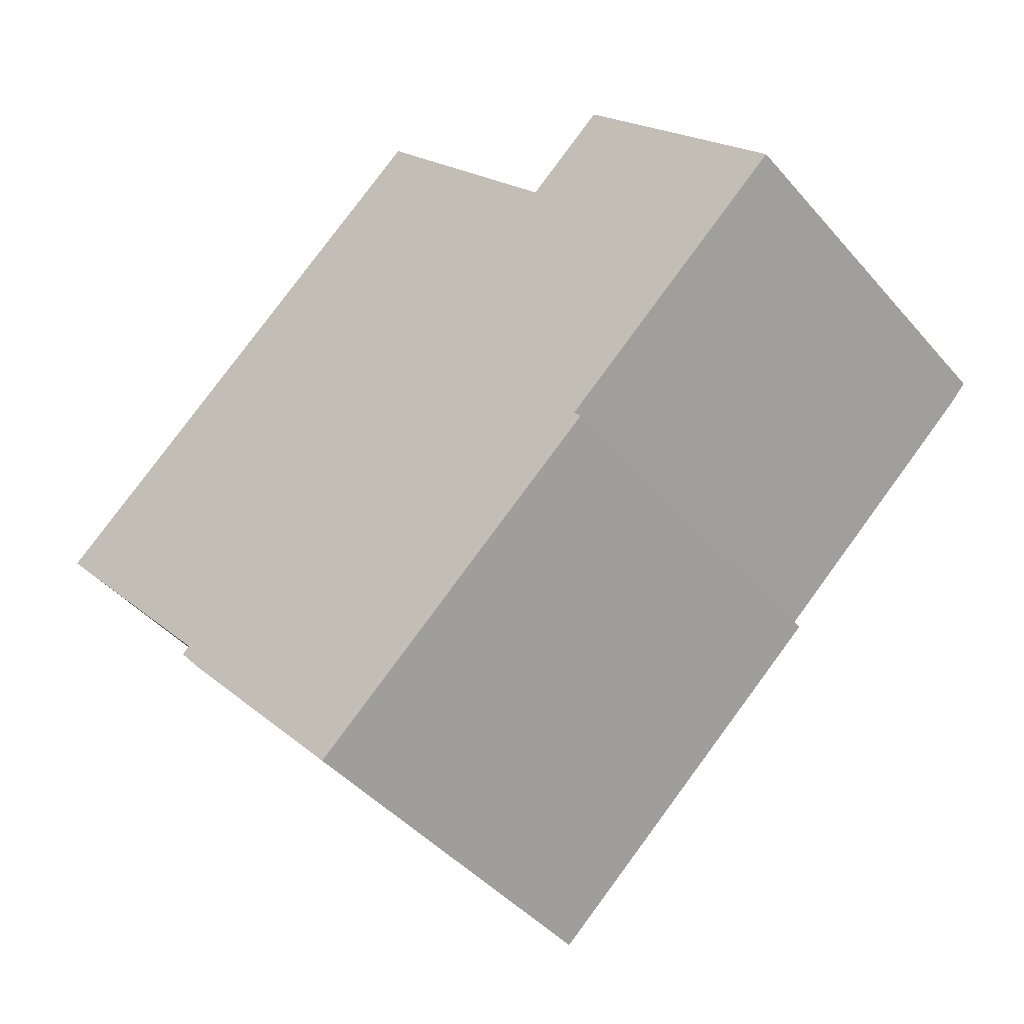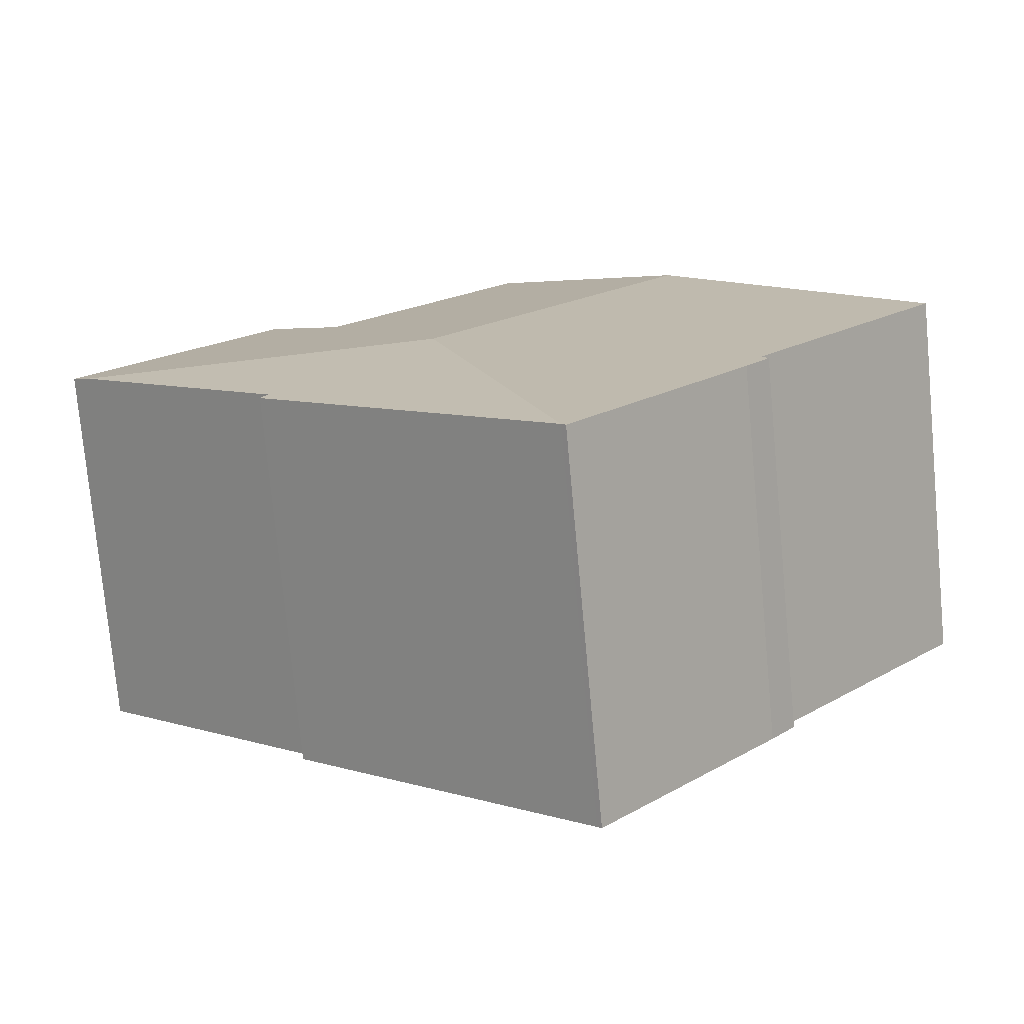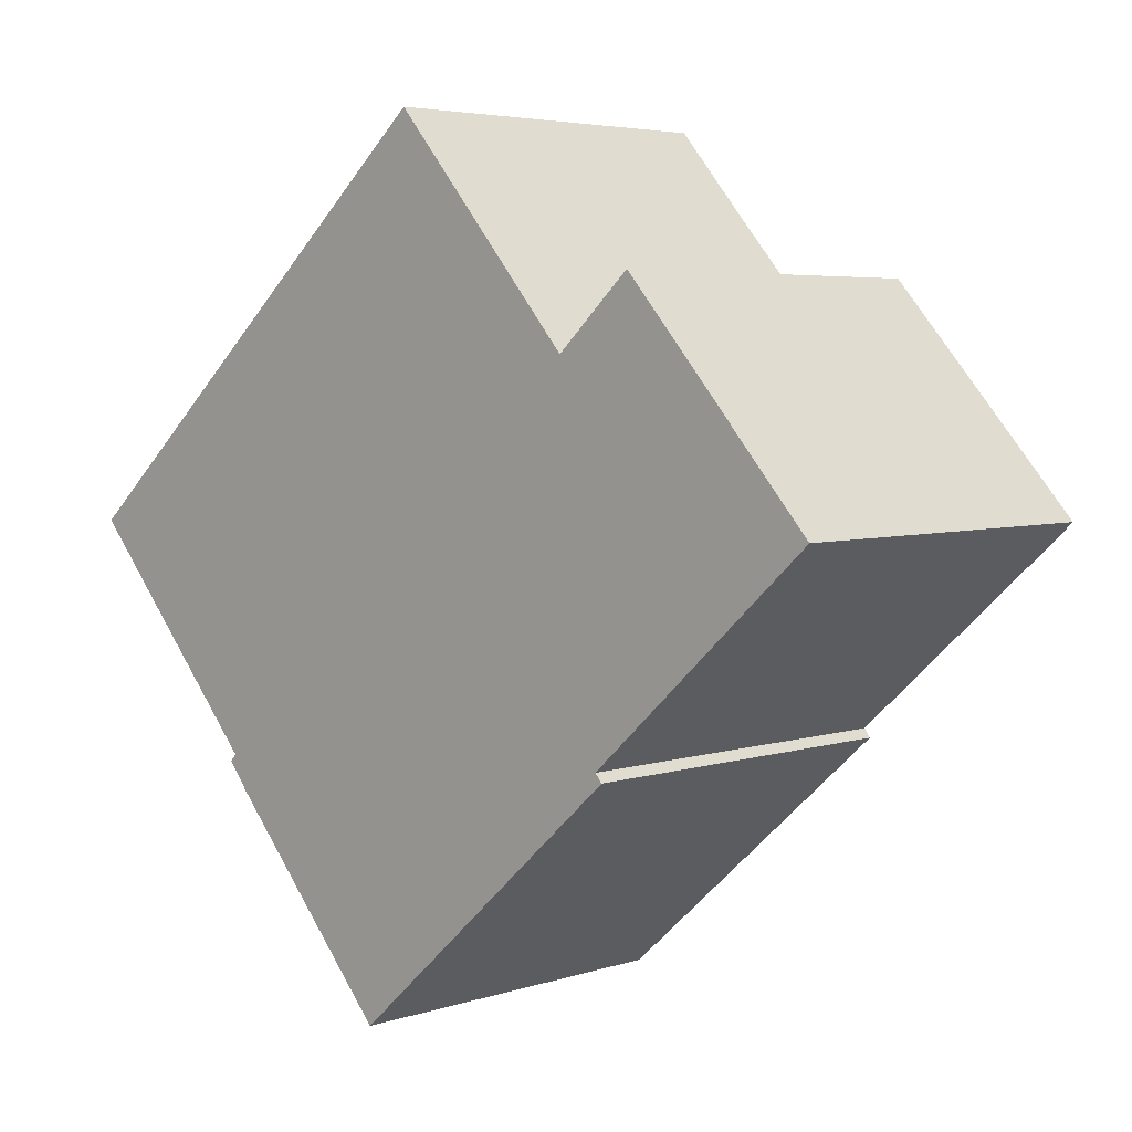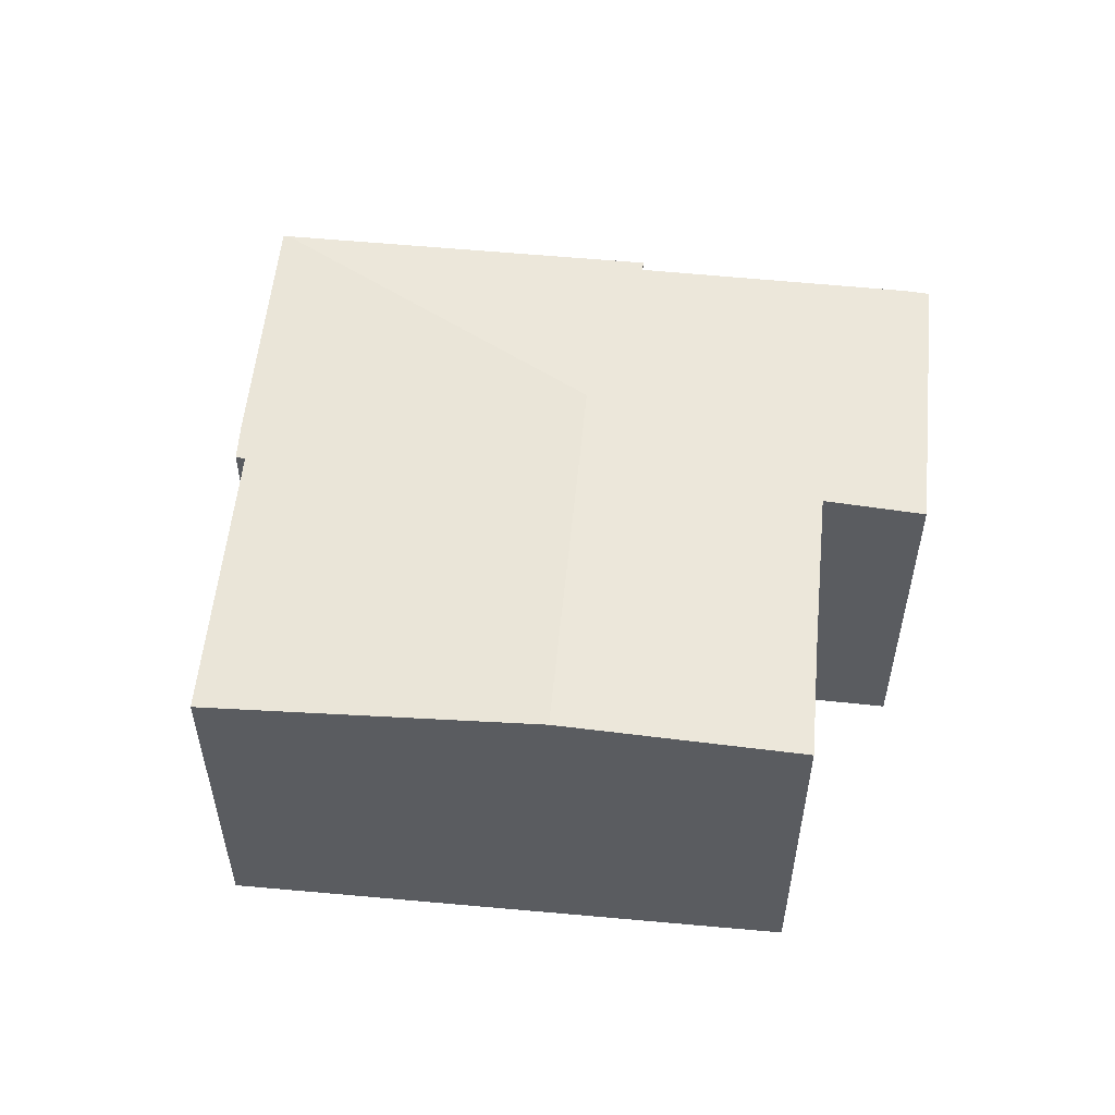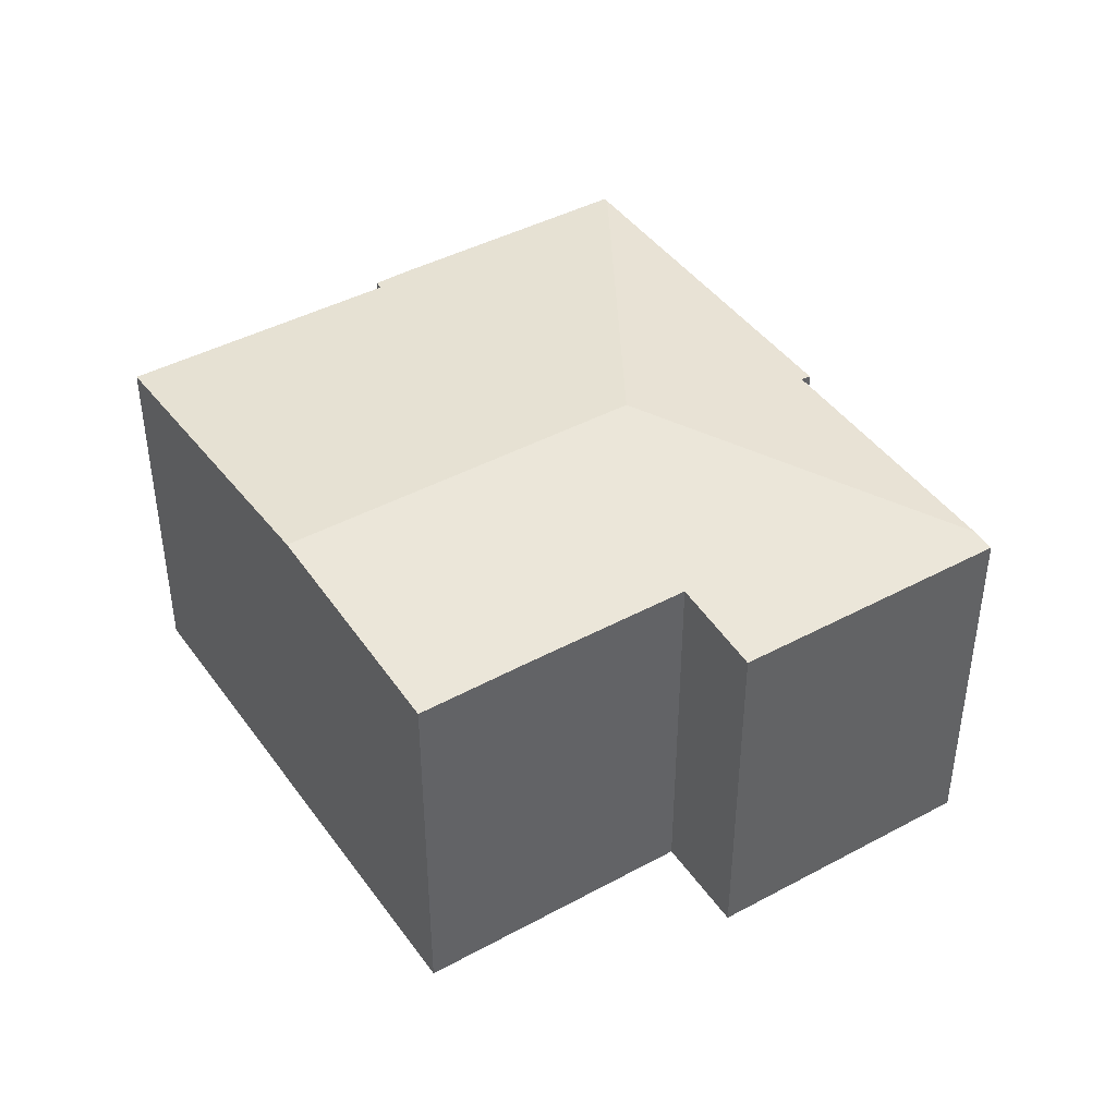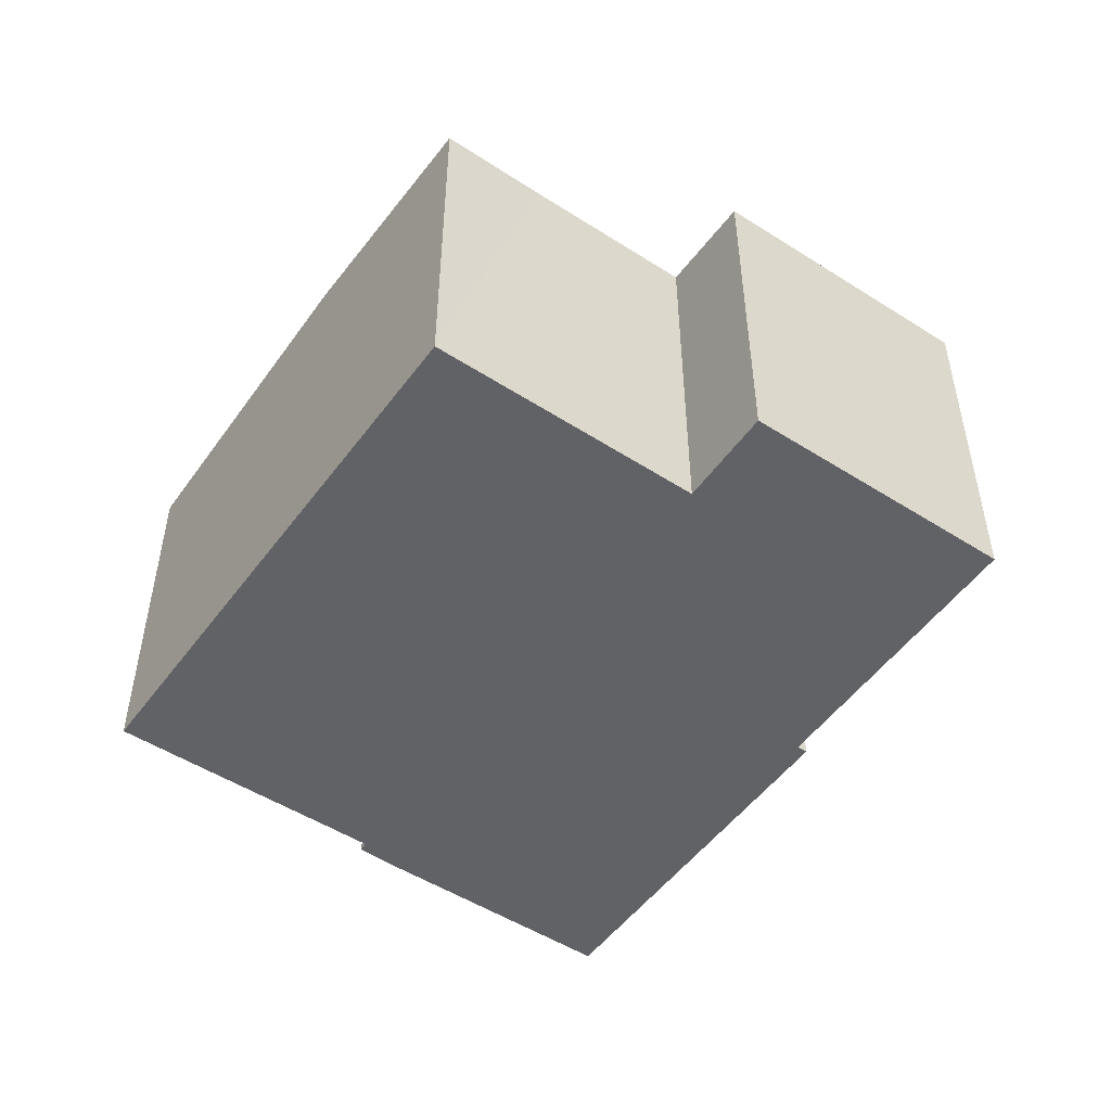
<metadata>
{"format":"obj","ext":"obj","renderer":"f3d","projection":"perspective","resolution":1024,"background":"white","views":[{"elev":-43.6,"azim":37.4,"up":"+Z"},{"elev":-76.3,"azim":-174.7,"up":"+Z"},{"elev":4.5,"azim":43.7,"up":"+Z"},{"elev":55.5,"azim":-35.9,"up":"+Y"},{"elev":42.8,"azim":15.8,"up":"+Y"},{"elev":-50.6,"azim":13.5,"up":"+Y"}]}
</metadata>
<code>
v  15.58 6.594 0.058
v  12.5 6.567 4.188
v  15.91 6.566 0.353
v  9.059 6.96 -1.217
v  11.15 6.684 2.951
v  4.492 6.96 3.952
v  9.071 6.684 5.308
v  7.759 6.682 6.826
v  6.914 6.573 -7.942
v  11.88 6.592 -3.272
v  12.01 6.571 -3.419
v  3.751 6.566 -4.524
v  6.841 6.567 -8.007
v  3.324 6.568 -4.007
v  3.443 6.579 -3.879
v  0 6.578 4.028e-16
v  0 0 0
v  4.492 -2.42e-16 3.952
v  7.759 -4.18e-16 6.826
v  11.15 -1.807e-16 2.951
v  12.5 -2.564e-16 4.188
v  3.443 2.375e-16 -3.879
v  3.324 2.454e-16 -4.007
v  9.071 -3.25e-16 5.308
v  15.91 -2.162e-17 0.353
v  11.88 2.004e-16 -3.272
v  12.01 2.094e-16 -3.419
v  15.58 -3.551e-18 0.058
v  6.914 4.863e-16 -7.942
v  6.841 4.903e-16 -8.007
v  3.751 2.77e-16 -4.524
g defaultobject
f 1 2 3
f 2 1 4
f 2 4 5
f 5 4 6
f 5 6 7
f 7 6 8
f 9 10 11
f 10 4 1
f 4 10 9
f 12 9 13
f 9 12 4
f 4 12 14
f 4 14 15
f 4 15 16
f 4 16 6
f 17 6 16
f 6 17 8
f 8 17 18
f 8 18 19
f 20 2 5
f 2 20 21
f 14 22 15
f 22 14 23
f 19 7 8
f 7 19 5
f 5 19 20
f 20 19 24
f 21 3 2
f 3 21 25
f 26 11 10
f 11 26 27
f 25 1 3
f 1 25 10
f 10 25 26
f 26 25 28
f 27 9 11
f 9 27 29
f 9 29 13
f 13 29 30
f 22 16 15
f 16 22 17
f 30 12 13
f 12 30 31
f 12 23 14
f 23 12 31
f 21 20 25
f 29 31 30
f 31 29 27
f 31 27 23
f 23 27 22
f 22 27 17
f 17 27 18
f 18 27 26
f 18 26 28
f 18 28 20
f 18 20 24
f 18 24 19
f 20 28 25

</code>
